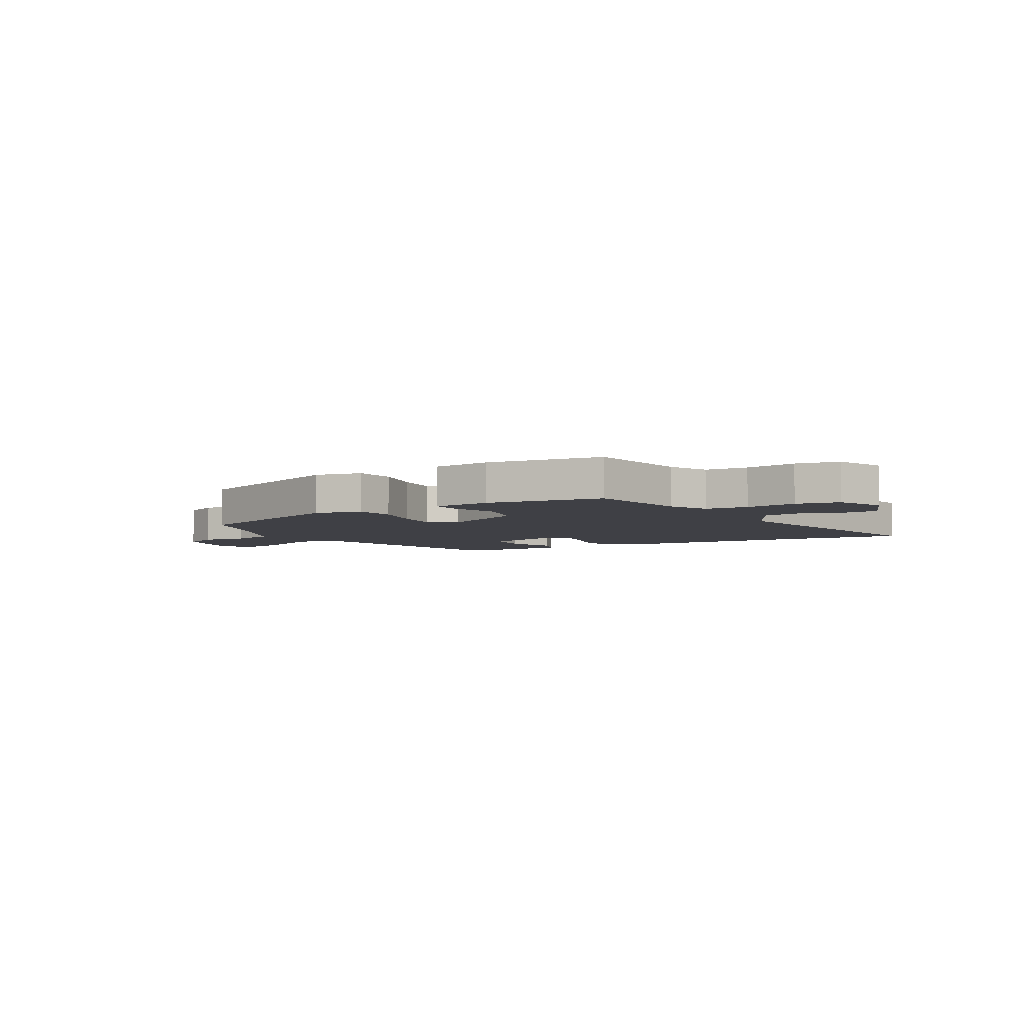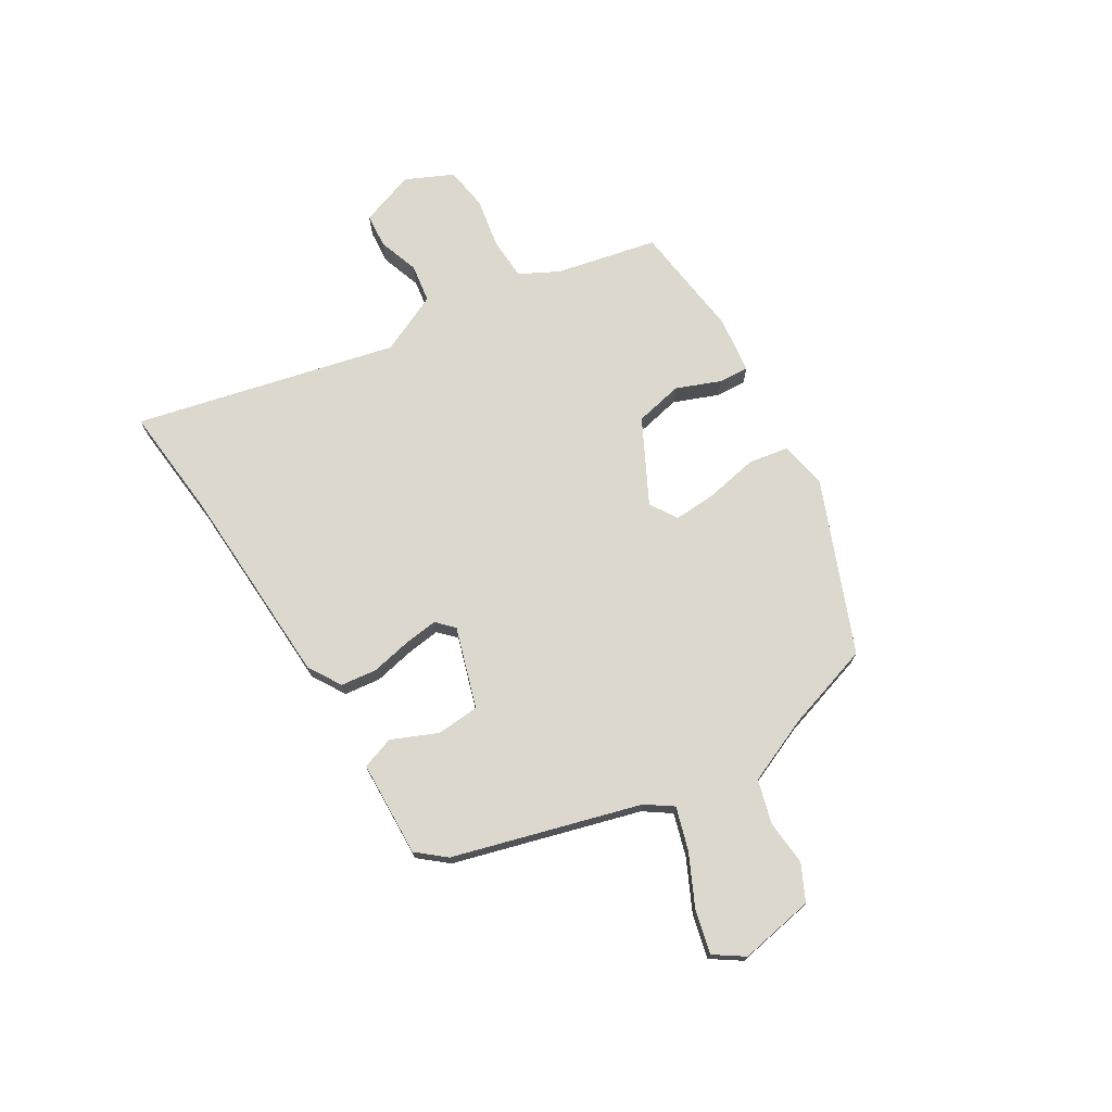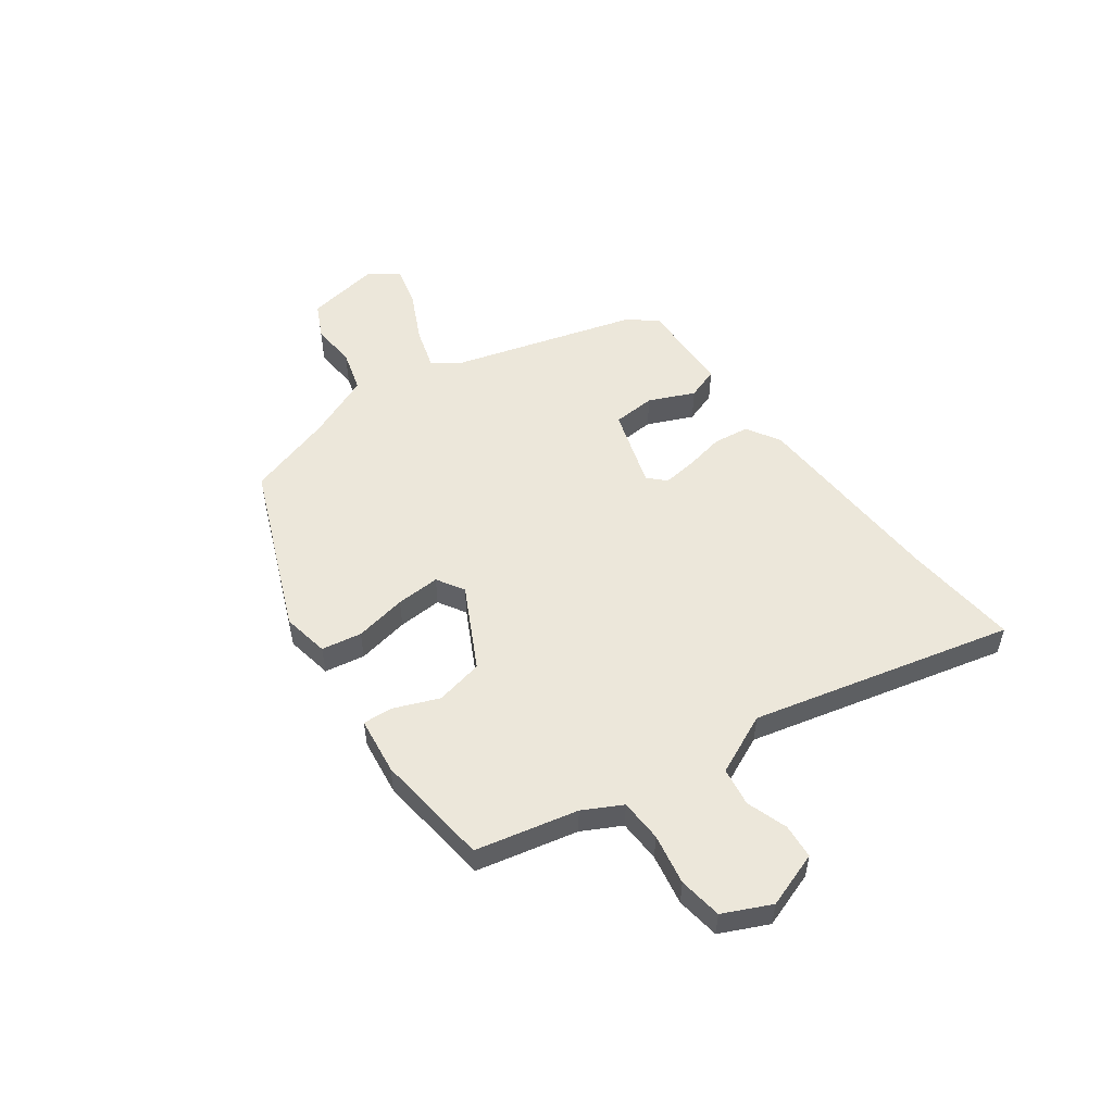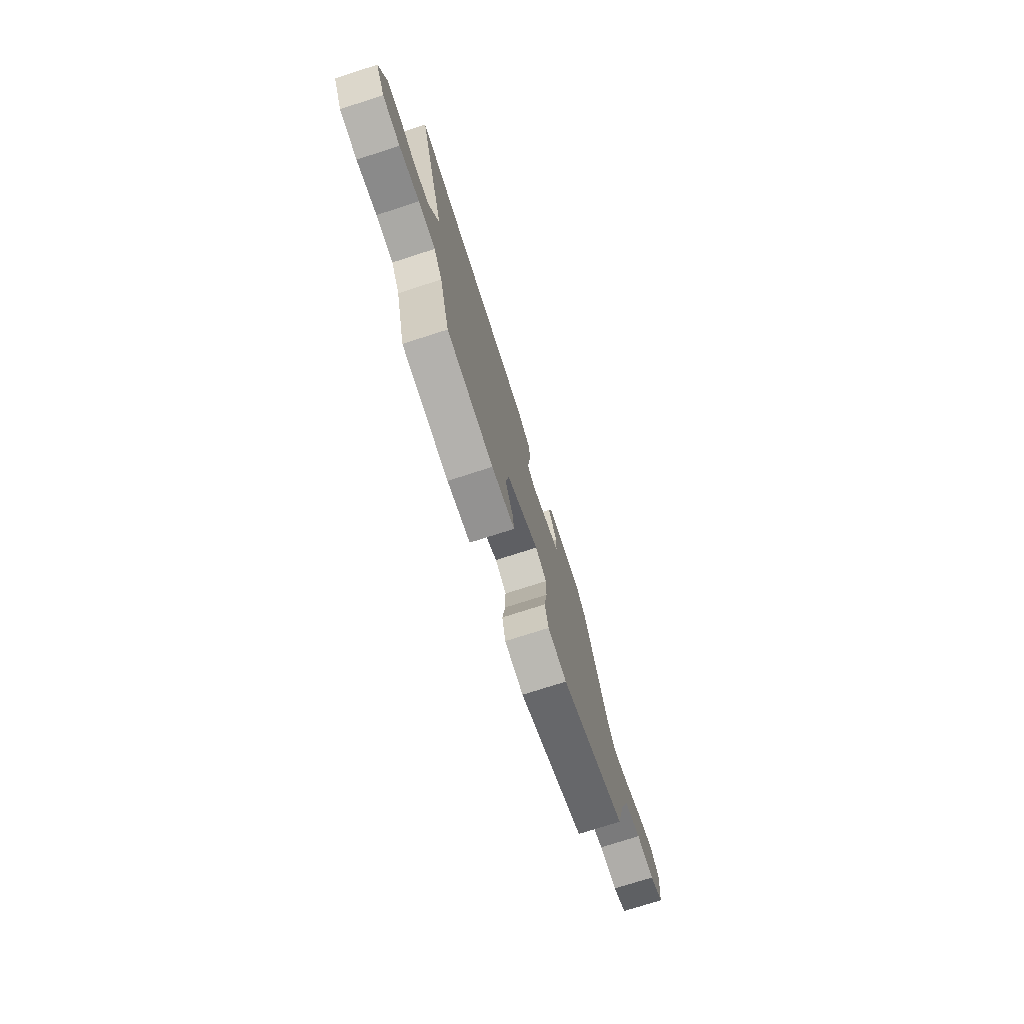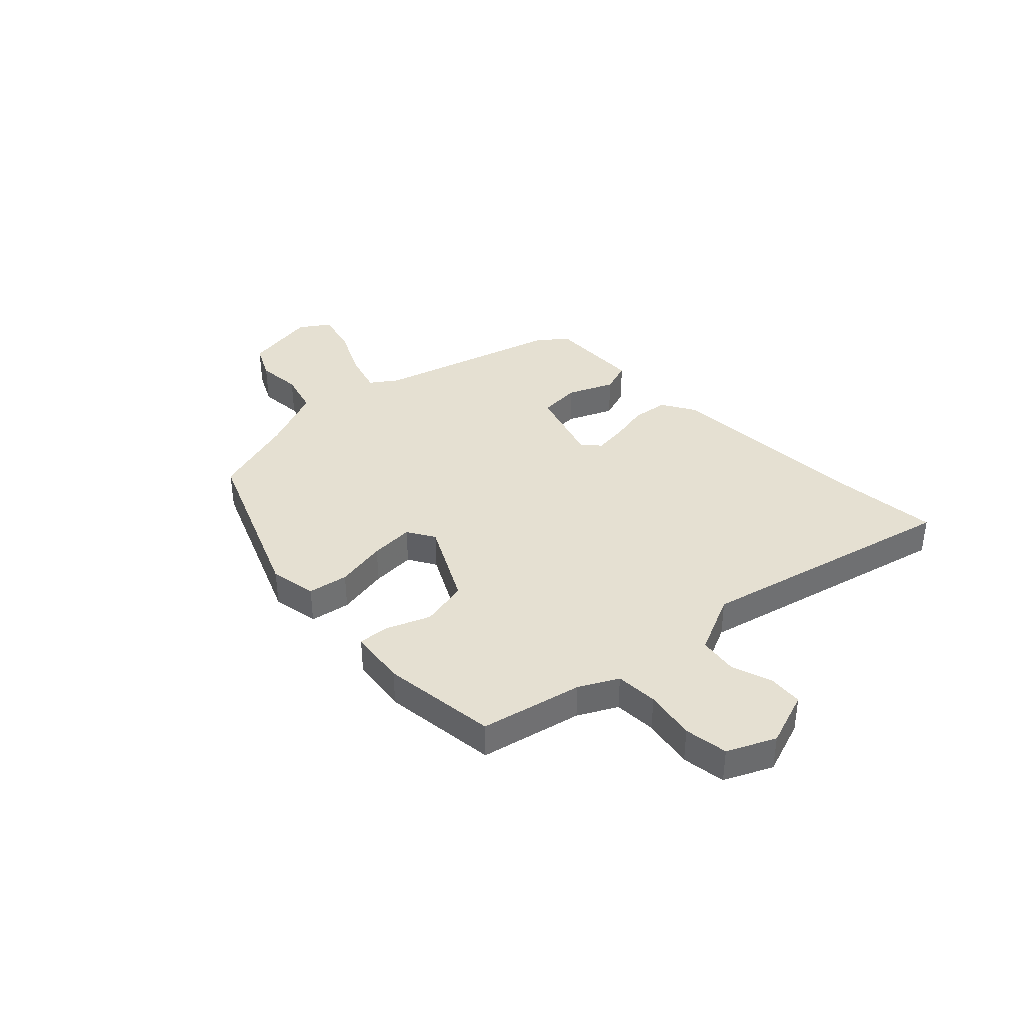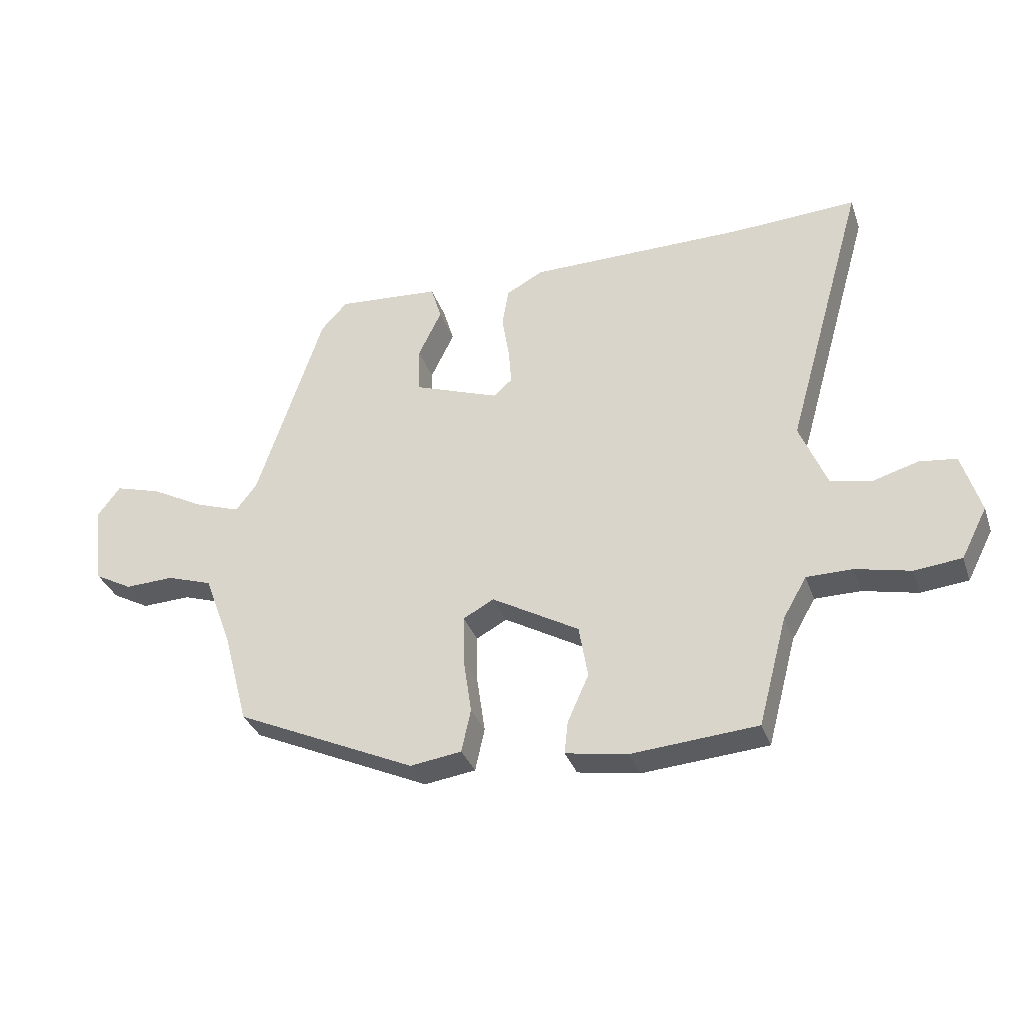
<metadata>
{"format":"obj","ext":"obj","renderer":"f3d","projection":"perspective","resolution":1024,"background":"white","views":[{"elev":-5.2,"azim":-154.1,"up":"+Y"},{"elev":72.5,"azim":56.1,"up":"+Y"},{"elev":52.3,"azim":-128.4,"up":"+Y"},{"elev":-75.4,"azim":-72.2,"up":"+Z"},{"elev":37.6,"azim":-136.4,"up":"+Y"},{"elev":-33.8,"azim":-162.0,"up":"+Z"}]}
</metadata>
<code>
v 0.363 0.07 0.471
v 0.475 0.07 0.135
v 0.511 0.07 0.088
v 0.588 0.07 0.115
v 0.679 0.07 0.164
v 0.757 0.07 0.187
v 0.796 0.07 0.135
v 0.778 0.07 -0.003
v 0.714 0.07 -0.038
v 0.631 0.07 -0.035
v 0.553 0.07 -0.061
v 0.507 0.07 -0.184
v 0.464 0.07 -0.345
v 0.158 0.07 -0.486
v 0.071 0.07 -0.474
v 0.055 0.07 -0.401
v 0.069 0.07 -0.305
v 0.07 0.07 -0.224
v 0.018 0.07 -0.196
v -0.13 0.07 -0.281
v -0.145 0.07 -0.37
v -0.109 0.07 -0.45
v -0.103 0.07 -0.505
v -0.208 0.07 -0.523
v -0.421 0.07 -0.507
v -0.47 0.07 -0.323
v -0.51 0.07 -0.254
v -0.588 0.07 -0.254
v -0.68 0.07 -0.275
v -0.76 0.07 -0.267
v -0.804 0.07 -0.182
v -0.773 0.07 -0.079
v -0.71 0.07 -0.071
v -0.634 0.07 -0.093
v -0.564 0.07 -0.079
v -0.518 0.07 0.034
v -0.653 0.07 0.507
v -0.441 0.07 0.497
v -0.071 0.07 0.497
v -0.008 0.07 0.463
v 0.003 0.07 0.397
v -0.009 0.07 0.323
v -0.014 0.07 0.26
v 0.018 0.07 0.232
v 0.163 0.07 0.285
v 0.165 0.07 0.364
v 0.125 0.07 0.446
v 0.143 0.07 0.506
v 0.318 0.07 0.52
v 0.363 0 0.471
v 0.475 0 0.135
v 0.511 0 0.088
v 0.588 0 0.115
v 0.679 0 0.164
v 0.757 0 0.187
v 0.796 0 0.135
v 0.778 0 -0.003
v 0.714 0 -0.038
v 0.631 0 -0.035
v 0.553 0 -0.061
v 0.507 0 -0.184
v 0.464 0 -0.345
v 0.158 0 -0.486
v 0.071 0 -0.474
v 0.055 0 -0.401
v 0.069 0 -0.305
v 0.07 0 -0.224
v 0.018 0 -0.196
v -0.13 0 -0.281
v -0.145 0 -0.37
v -0.109 0 -0.45
v -0.103 0 -0.505
v -0.208 0 -0.523
v -0.421 0 -0.507
v -0.47 0 -0.323
v -0.51 0 -0.254
v -0.588 0 -0.254
v -0.68 0 -0.275
v -0.76 0 -0.267
v -0.804 0 -0.182
v -0.773 0 -0.079
v -0.71 0 -0.071
v -0.634 0 -0.093
v -0.564 0 -0.079
v -0.518 0 0.034
v -0.653 0 0.507
v -0.441 0 0.497
v -0.071 0 0.497
v -0.008 0 0.463
v 0.003 0 0.397
v -0.009 0 0.323
v -0.014 0 0.26
v 0.018 0 0.232
v 0.163 0 0.285
v 0.165 0 0.364
v 0.125 0 0.446
v 0.143 0 0.506
v 0.318 0 0.52
f 46 47 48 49
f 45 46 49 1
f 39 40 41 42
f 38 39 42 43
f 36 37 38 43
f 35 36 43 44
f 31 32 33 34
f 31 34 35
f 28 29 30 31
f 27 28 31 35
f 26 27 35 44
f 21 22 23 24
f 20 21 24 25
f 14 15 16 17
f 12 13 14 17
f 11 12 17 18
f 7 8 9 10
f 7 10 11
f 4 5 6 7
f 3 4 7 11
f 2 3 11 18
f 45 1 2 18
f 20 25 26 44
f 19 20 44 45
f 18 19 45
f 98 97 96 95
f 50 98 95 94
f 91 90 89 88
f 92 91 88 87
f 92 87 86 85
f 93 92 85 84
f 83 82 81 80
f 84 83 80
f 80 79 78 77
f 84 80 77 76
f 93 84 76 75
f 73 72 71 70
f 74 73 70 69
f 66 65 64 63
f 66 63 62 61
f 67 66 61 60
f 59 58 57 56
f 60 59 56
f 56 55 54 53
f 60 56 53 52
f 67 60 52 51
f 67 51 50 94
f 93 75 74 69
f 94 93 69 68
f 94 68 67
f 1 50 51 2
f 2 51 52 3
f 3 52 53 4
f 4 53 54 5
f 5 54 55 6
f 6 55 56 7
f 7 56 57 8
f 8 57 58 9
f 9 58 59 10
f 10 59 60 11
f 11 60 61 12
f 12 61 62 13
f 13 62 63 14
f 14 63 64 15
f 15 64 65 16
f 16 65 66 17
f 17 66 67 18
f 18 67 68 19
f 19 68 69 20
f 20 69 70 21
f 21 70 71 22
f 22 71 72 23
f 23 72 73 24
f 24 73 74 25
f 25 74 75 26
f 26 75 76 27
f 27 76 77 28
f 28 77 78 29
f 29 78 79 30
f 30 79 80 31
f 31 80 81 32
f 32 81 82 33
f 33 82 83 34
f 34 83 84 35
f 35 84 85 36
f 36 85 86 37
f 37 86 87 38
f 38 87 88 39
f 39 88 89 40
f 40 89 90 41
f 41 90 91 42
f 42 91 92 43
f 43 92 93 44
f 44 93 94 45
f 45 94 95 46
f 46 95 96 47
f 47 96 97 48
f 48 97 98 49
f 49 98 50 1

</code>
